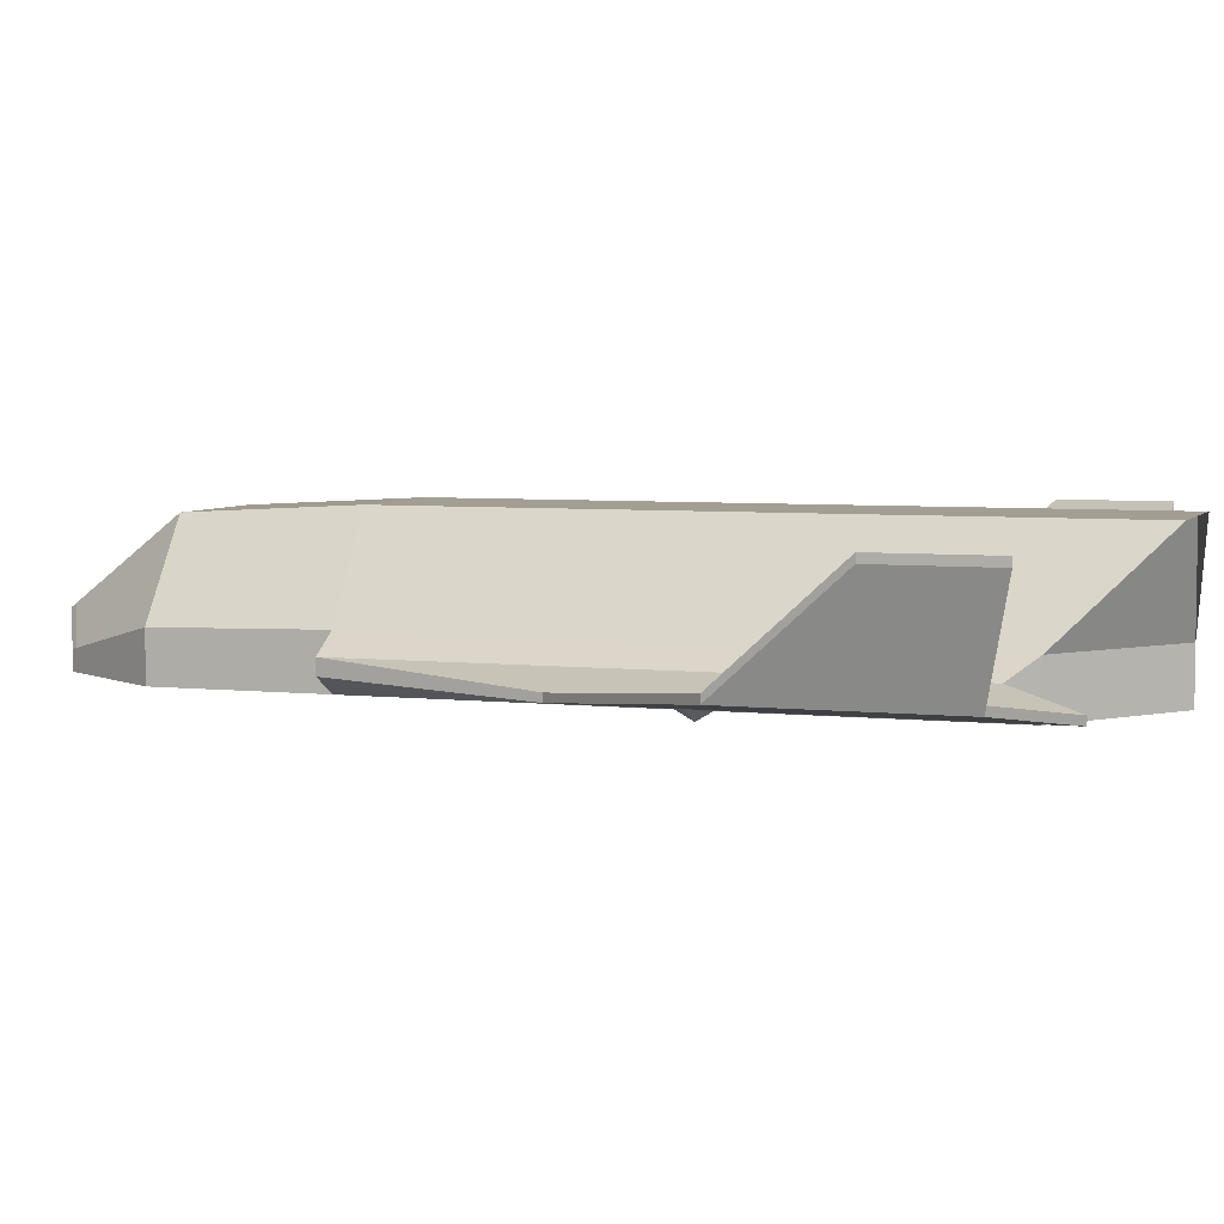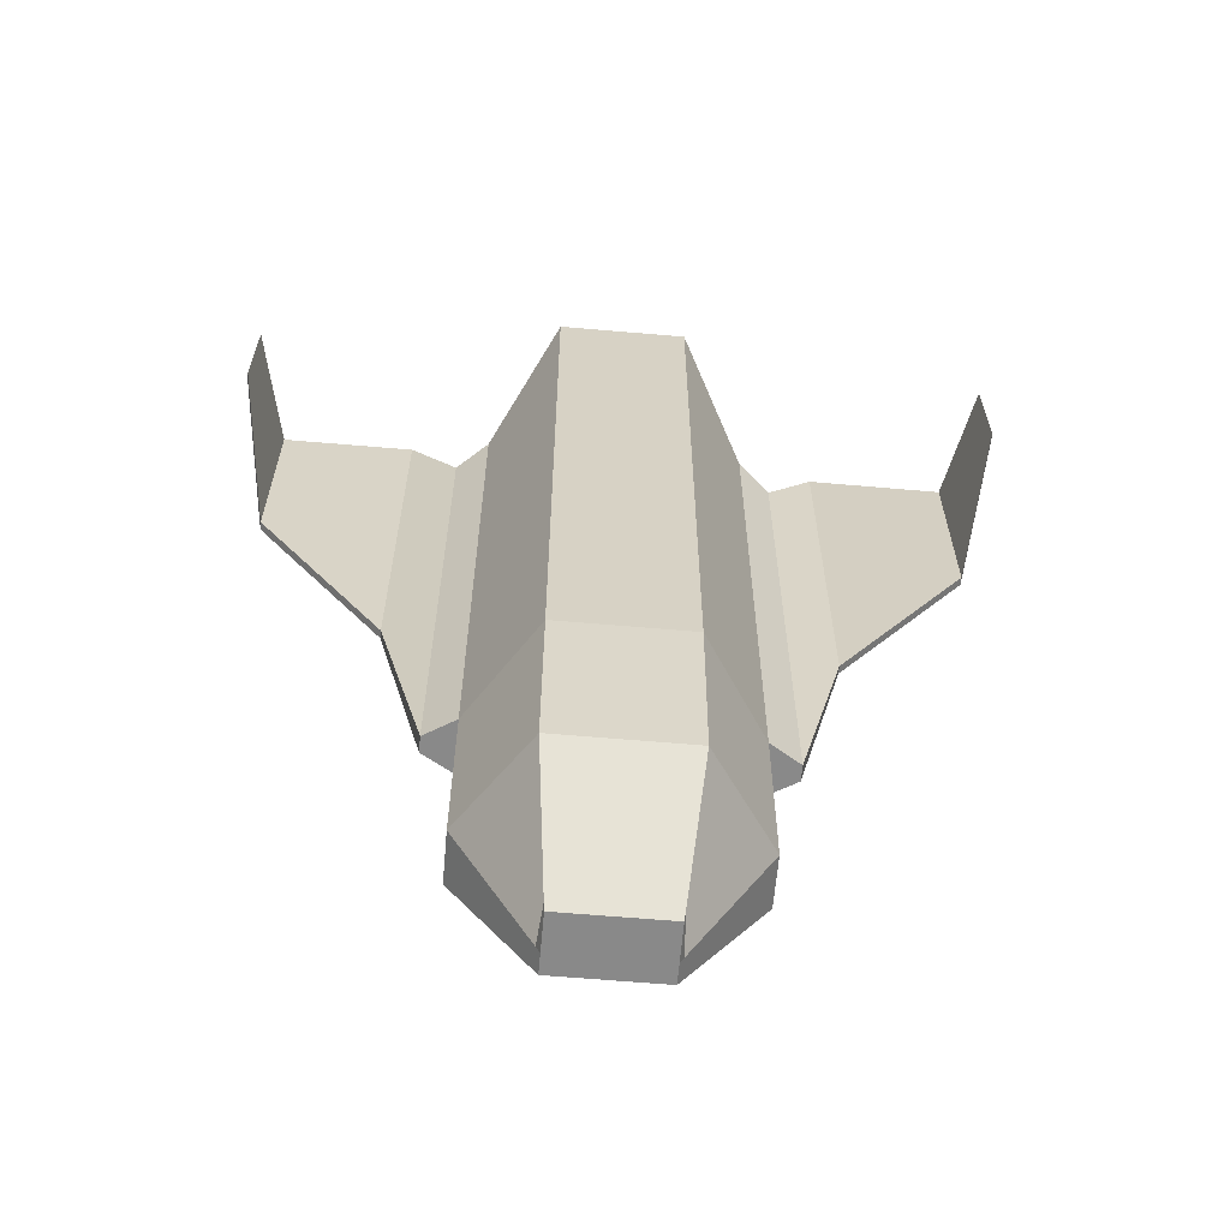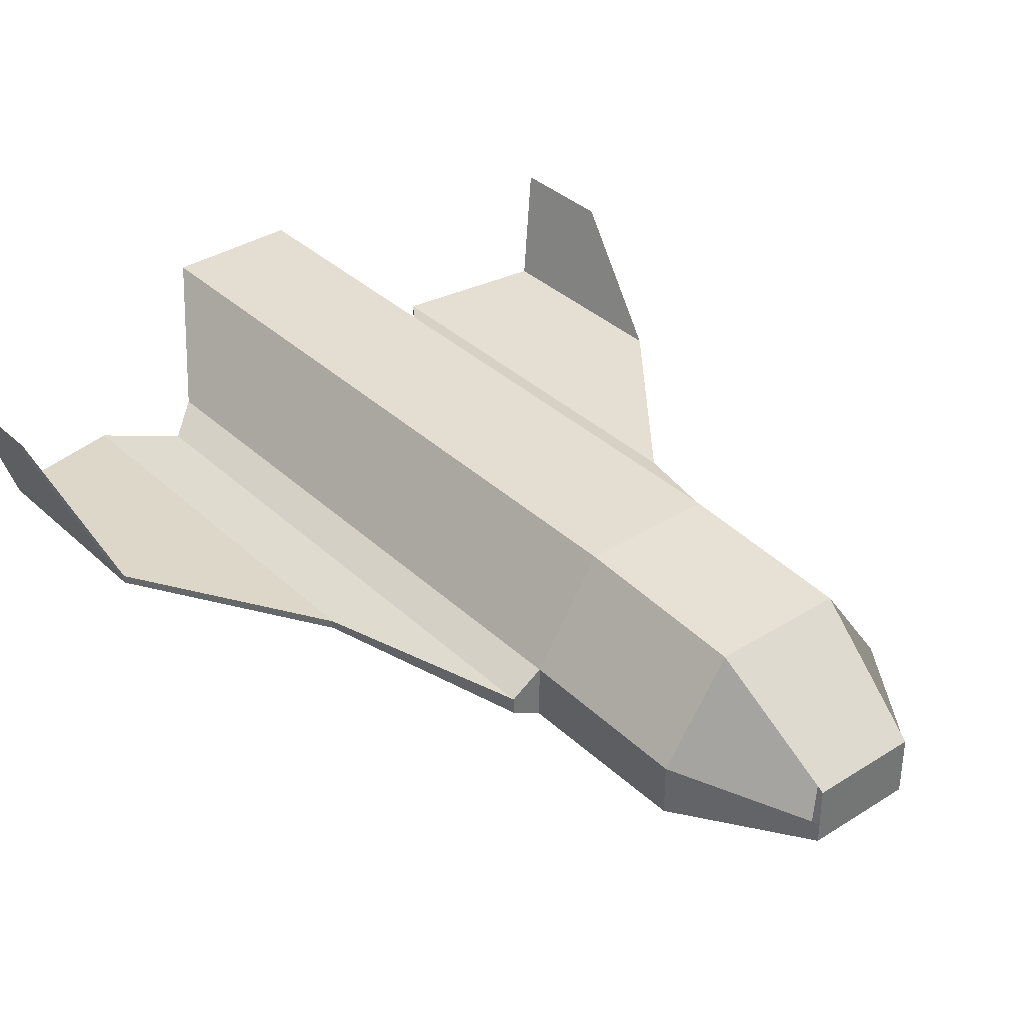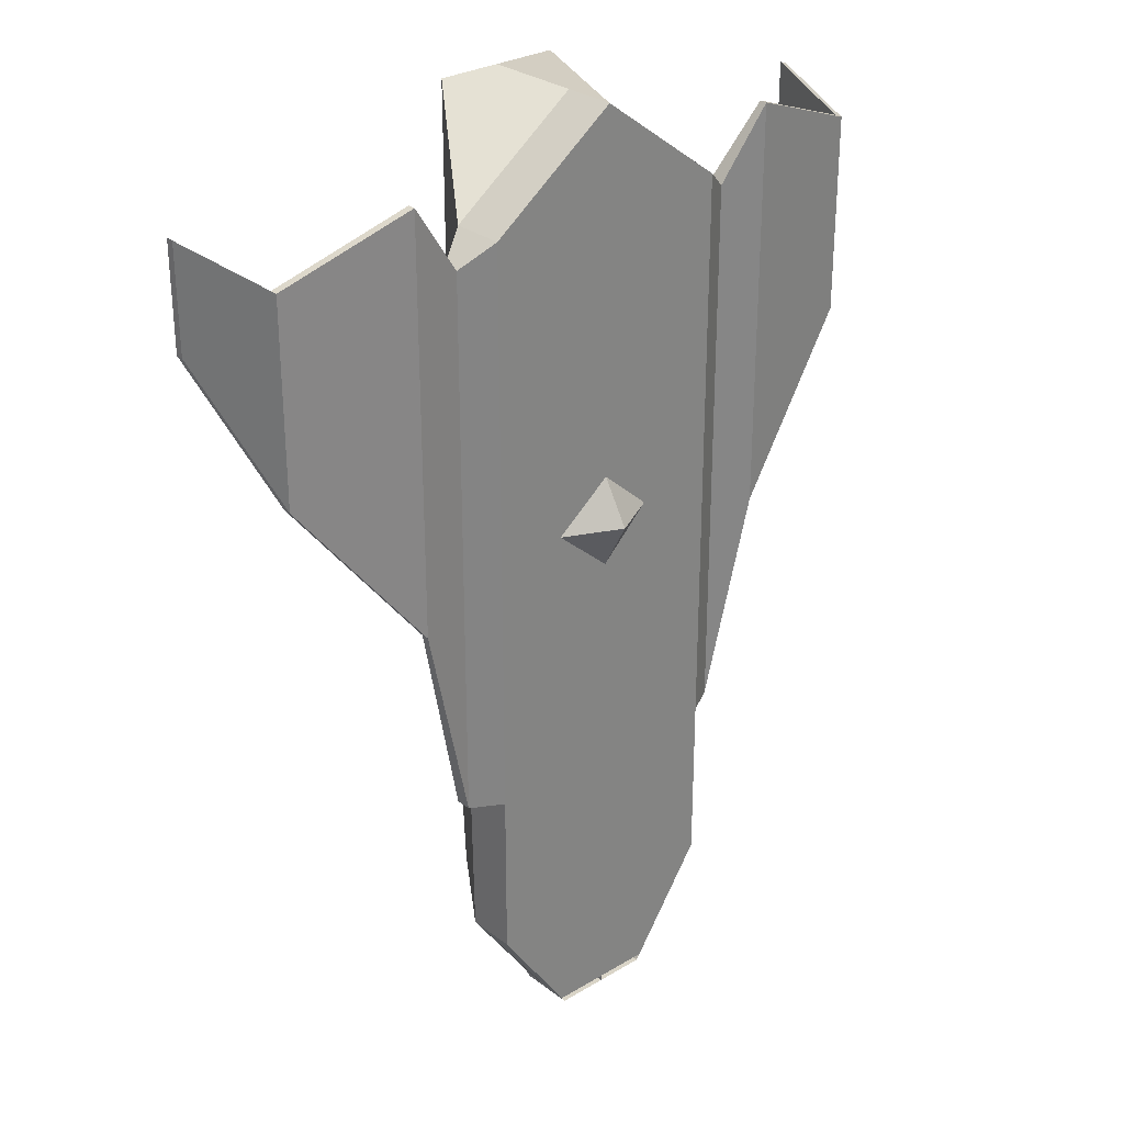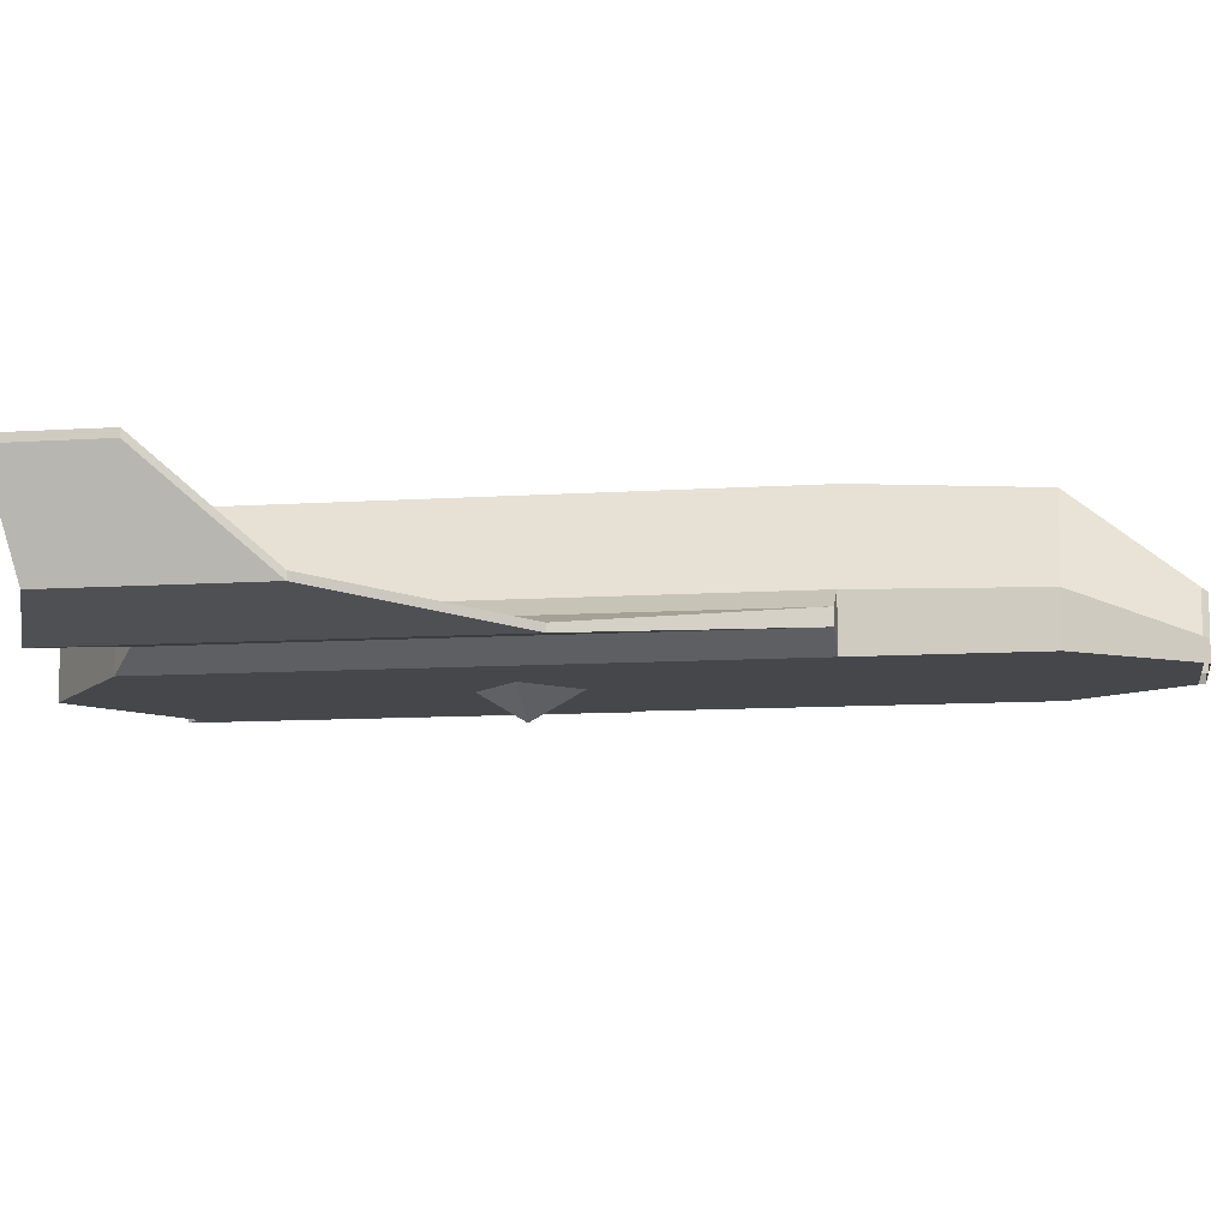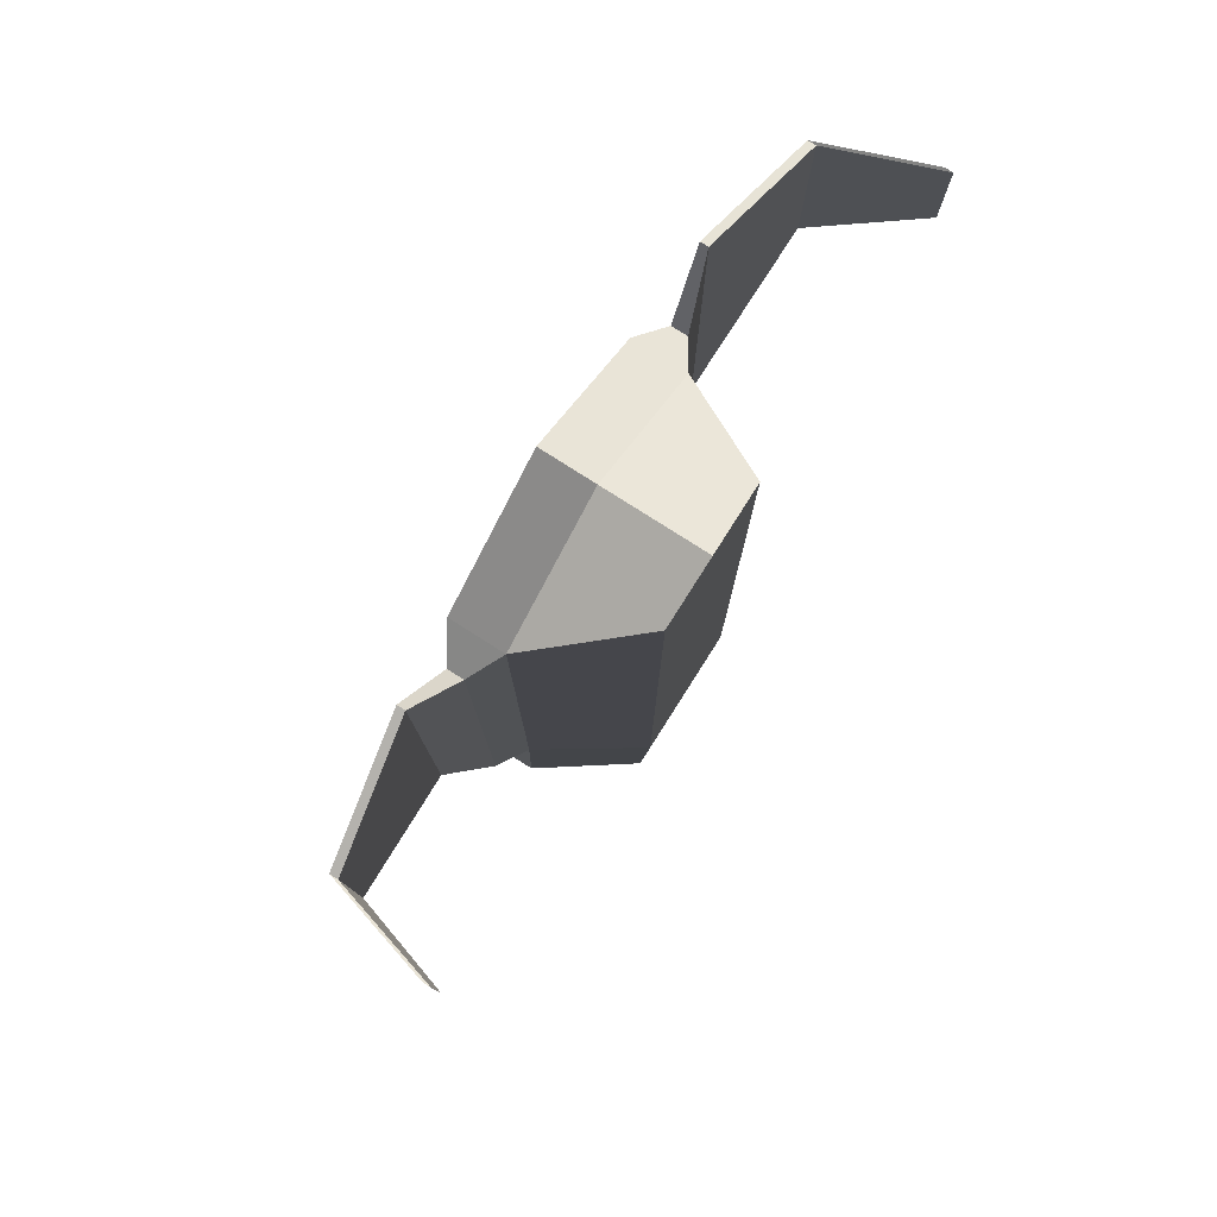
<metadata>
{"format":"obj","ext":"obj","renderer":"f3d","projection":"perspective","resolution":1024,"background":"white","views":[{"elev":5.2,"azim":-70.7,"up":"+Y"},{"elev":-63.2,"azim":175.0,"up":"+Z"},{"elev":36.0,"azim":140.3,"up":"+Y"},{"elev":28.8,"azim":-41.7,"up":"+Z"},{"elev":-10.3,"azim":99.4,"up":"+Y"},{"elev":79.8,"azim":122.4,"up":"+Z"}]}
</metadata>
<code>
o Cube.024
v 0 -0.486 -23.19
v 0 -0.549 -23.43
v 0 -1.383 -23.43
v 0 -1.383 -23.19
v 2.184 -1.383 -23.43
v 2.184 -0.549 -23.43
v 5.46 0.711 -18.63
v 5.46 0.851 -11.43
v 5.46 -1.383 -11.43
v 5.46 -1.383 -18.63
v 2.73 5 -11.43
v 0 5 -11.43
v 0 5 17.07
v 2.73 5 17.07
v 2.211 1.18 -23.19
v 2.184 1 -23.43
v 0 1 -23.43
v 0 1.18 -23.19
v 2.348 -0.486 -23.19
v 2.348 -1.383 -23.19
v 0 -1.383 -11.43
v 0 -1.383 -18.63
v 2.73 4.6 -18.63
v 0 4.6 -18.63
v 5.46 0.851 13.07
v 5.46 -1.383 13.07
v 0 -1.383 17.07
v 0 -1.383 1.758
v 2.125 -1.383 -0.1239
v 0 0.851 17.07
v 0 -2.518 -0.1239
v 0 -1.383 -2.198
v 6.765 0.04844 -11.43
v 6.765 -0.6218 -11.43
v 6.765 0.04843 12.07
v 6.765 -0.6218 12.07
v 8.834 -0.9142 15.07
v 8.834 -0.5791 15.07
v 8.834 -0.9142 -2.431
v 8.834 -0.5791 -2.431
v 14.28 0.2828 4.569
v 14.28 -0.05233 4.569
v 14.28 -0.05234 13.07
v 15.52 4.326 9.569
v 15.52 4.326 14.07
v 14.28 0.2828 13.07
v 15.52 4.661 9.569
v 15.52 4.661 14.07
v -5.46 -1.383 -11.43
v -2.408 -1.383 -0.1239
v -5.46 -1.383 13.07
v -2.184 -1.383 -23.43
v -2.184 -0.549 -23.43
v -5.46 0.711 -18.63
v -5.46 -1.383 -18.63
v -5.46 0.851 -11.43
v -2.73 5 -11.43
v -2.73 5 17.07
v -2.211 1.18 -23.19
v -2.184 1 -23.43
v -2.348 -0.486 -23.19
v -2.348 -1.383 -23.19
v -2.73 4.6 -18.63
v -5.46 0.851 13.07
v -6.765 -0.6218 -11.43
v -6.765 0.04844 -11.43
v -6.765 0.04843 12.07
v -8.834 -0.5791 15.07
v -8.834 -0.9142 15.07
v -6.765 -0.6218 12.07
v -8.834 -0.9142 -2.431
v -14.28 -0.05233 4.569
v -14.28 0.2828 4.569
v -8.834 -0.5791 -2.431
v -14.28 -0.05234 13.07
v -15.52 4.326 14.07
v -15.52 4.326 9.569
v -14.28 0.2828 13.07
v -15.52 4.661 14.07
v -15.52 4.661 9.569
f 1 2 3 4
f 5 3 2 6
f 7 8 9 10
f 11 12 13 14
f 15 16 17 18
f 19 7 10 20
f 21 22 10 9
f 11 23 24 12
f 8 11 14 25
f 26 27 28 29
f 25 30 27 26
f 17 16 6 2
f 23 11 8 7
f 29 28 31
f 15 23 7 19
f 21 9 29 32
f 9 8 33 34
f 14 13 30 25
f 35 36 37 38
f 25 26 36 35
f 8 25 35 33
f 26 9 34 36
f 39 40 41 42
f 33 35 38 40
f 36 34 39 37
f 34 33 40 39
f 43 42 44 45
f 38 37 43 46
f 40 38 46 41
f 37 39 42 43
f 44 47 48 45
f 42 41 47 44
f 46 43 45 48
f 41 46 48 47
f 49 50 51
f 22 4 20 10
f 23 15 18 24
f 20 5 6 19
f 50 32 31
f 16 15 19 6
f 28 50 31
f 2 3 52 53
f 54 55 49 56
f 57 58 13 12
f 59 18 17 60
f 21 32 50 49
f 61 62 55 54
f 21 49 55 22
f 57 12 24 63
f 9 26 29
f 56 64 58 57
f 51 50 28 27
f 64 51 27 30
f 18 1 2 17
f 17 2 53 60
f 63 54 56 57
f 59 61 54 63
f 49 65 66 56
f 58 64 30 13
f 67 68 69 70
f 64 67 70 51
f 56 66 67 64
f 51 70 65 49
f 71 72 73 74
f 66 74 68 67
f 70 69 71 65
f 65 71 74 66
f 75 76 77 72
f 68 78 75 69
f 74 73 78 68
f 69 75 72 71
f 77 76 79 80
f 72 77 80 73
f 78 79 76 75
f 73 80 79 78
f 22 55 62 4
f 63 24 18 59
f 53 52 62 61
f 60 53 61 59
f 32 29 31

</code>
